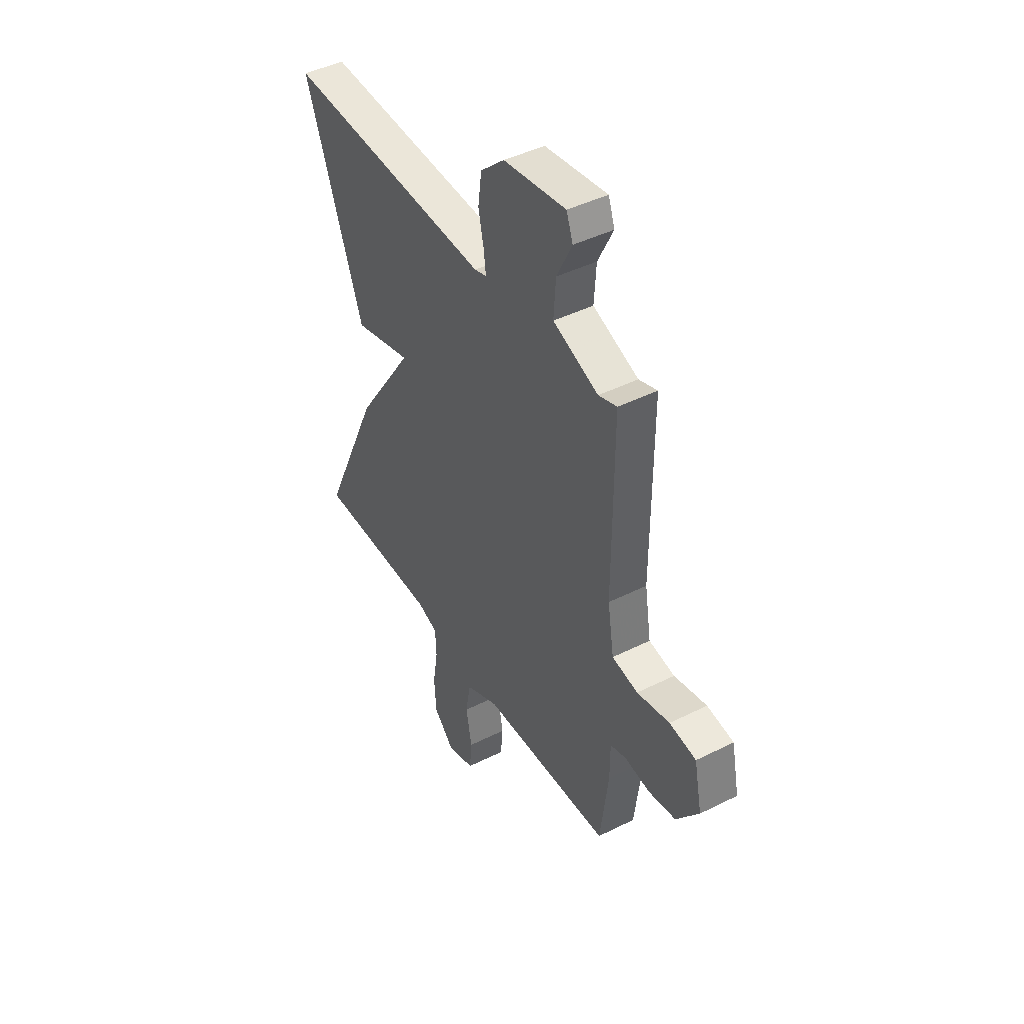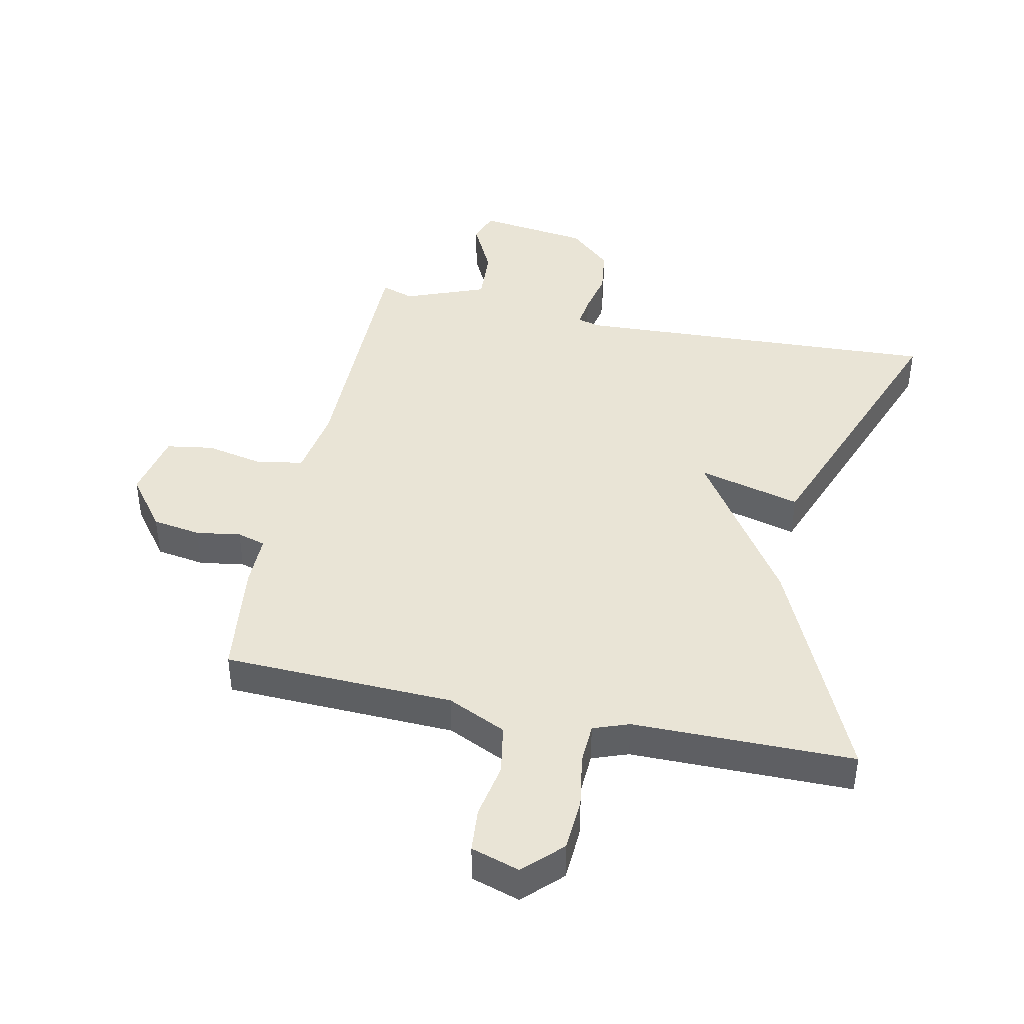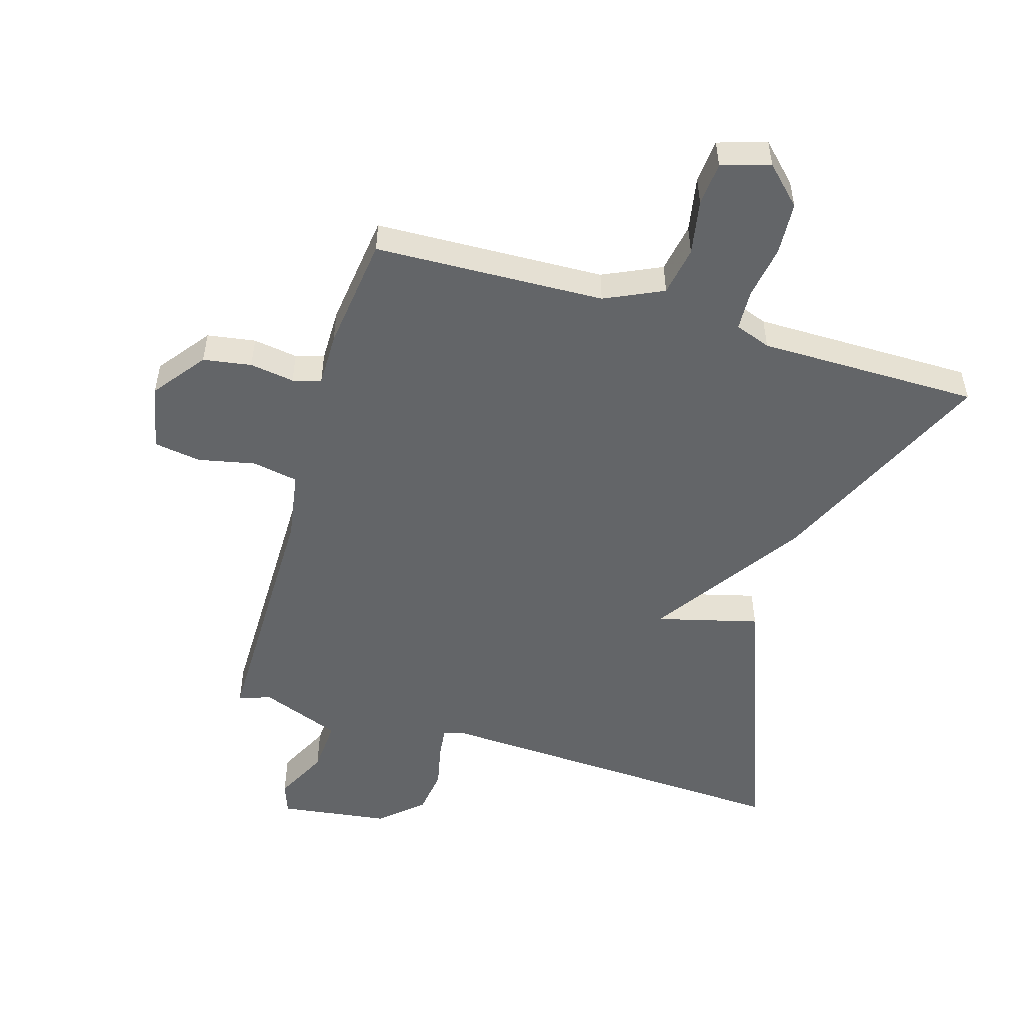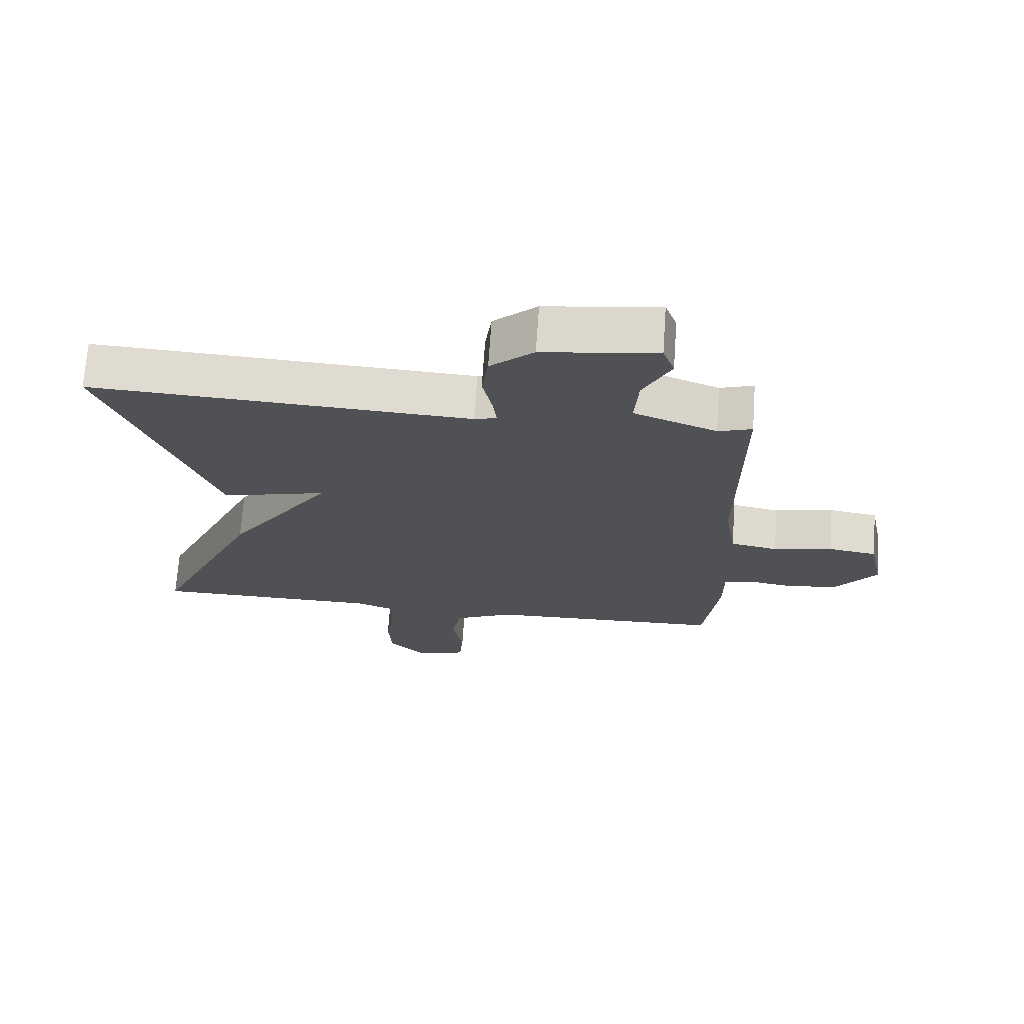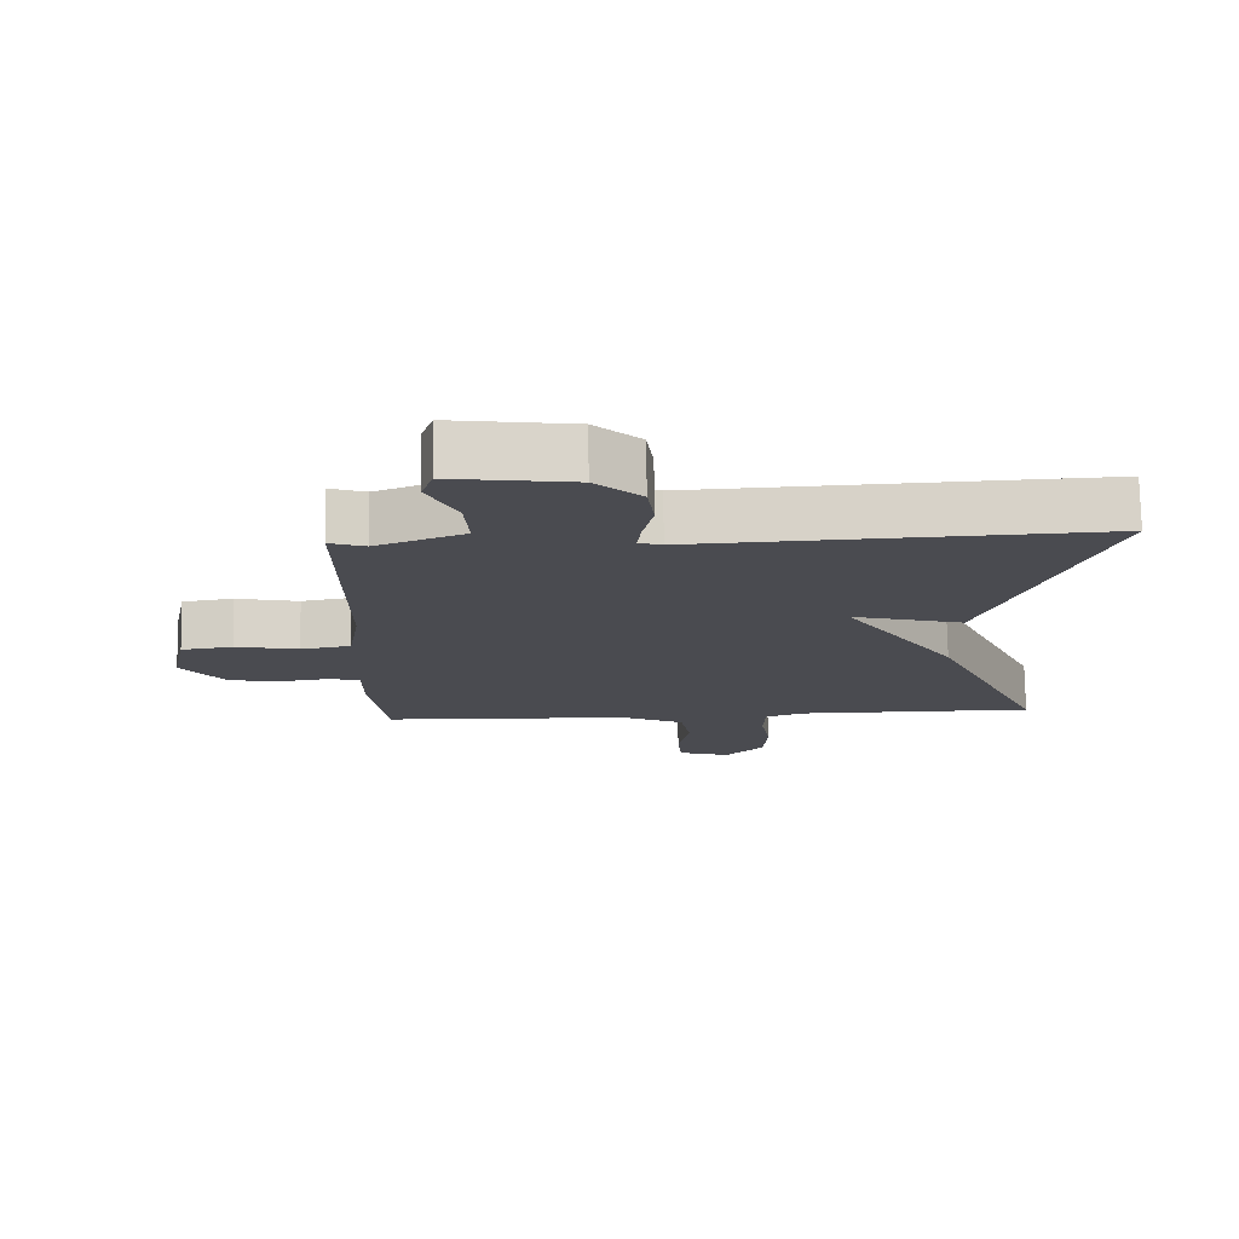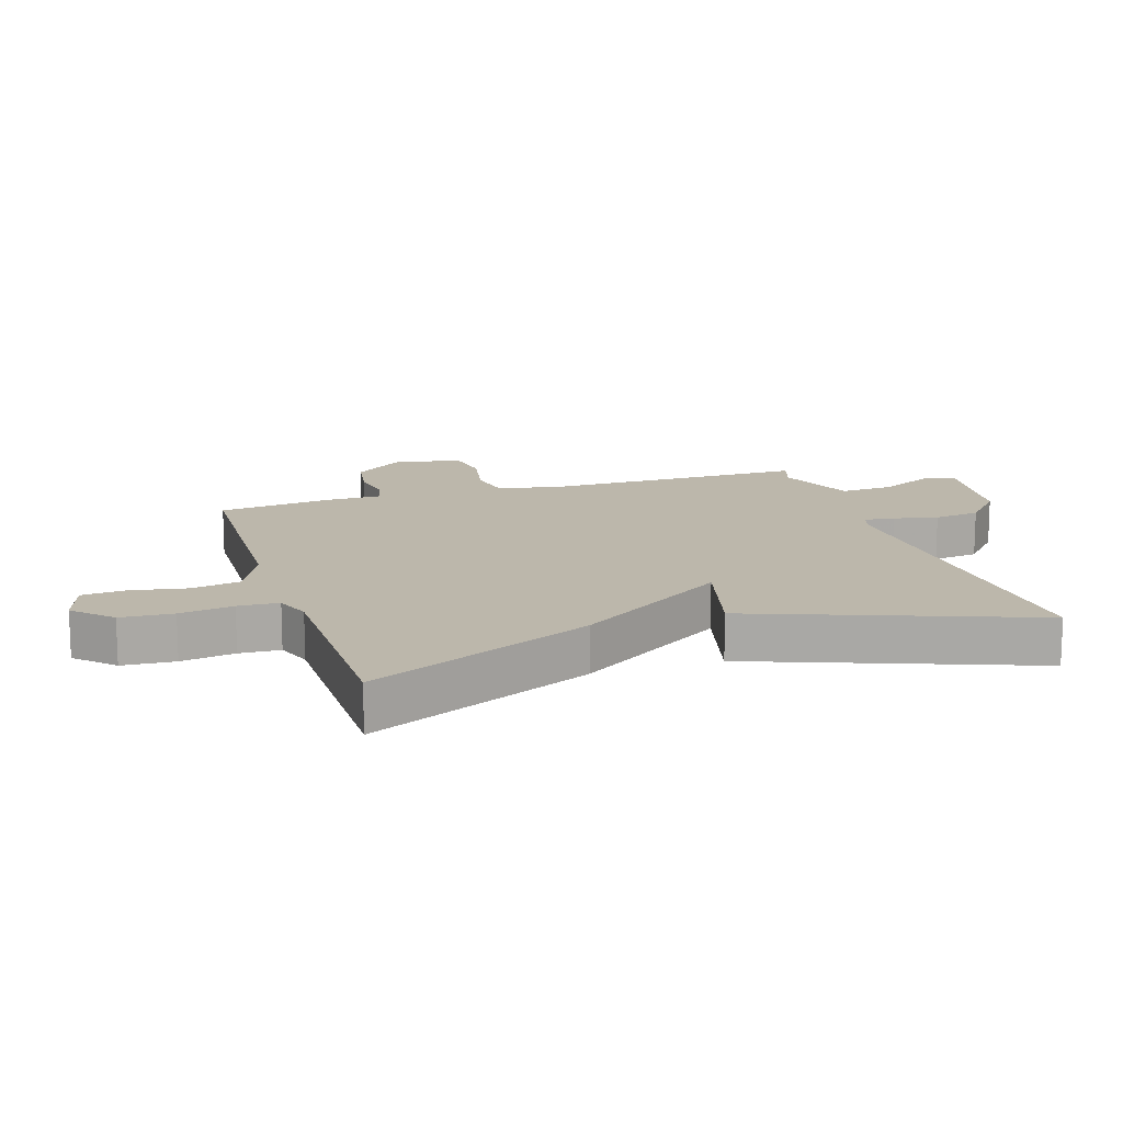
<metadata>
{"format":"obj","ext":"obj","renderer":"f3d","projection":"perspective","resolution":1024,"background":"white","views":[{"elev":44.1,"azim":59.6,"up":"+Z"},{"elev":42.6,"azim":-167.9,"up":"+Y"},{"elev":-51.4,"azim":163.5,"up":"+Y"},{"elev":70.3,"azim":3.9,"up":"+Z"},{"elev":75.5,"azim":179.1,"up":"+Z"},{"elev":14.5,"azim":-107.7,"up":"+Y"}]}
</metadata>
<code>
v -0.5 0.07 0.5
v 0.085 0.07 0.47
v 0.119 0.07 0.48
v 0.113 0.07 0.529
v 0.098 0.07 0.599
v 0.108 0.07 0.673
v 0.175 0.07 0.733
v 0.351 0.07 0.756
v 0.369 0.07 0.706
v 0.326 0.07 0.62
v 0.32 0.07 0.533
v 0.448 0.07 0.483
v 0.5 0.07 0.5
v 0.499 0.07 0.091
v 0.517 0.07 -0.02
v 0.59 0.07 -0.034
v 0.682 0.07 -0.015
v 0.757 0.07 -0.027
v 0.779 0.07 -0.134
v 0.716 0.07 -0.217
v 0.639 0.07 -0.229
v 0.568 0.07 -0.218
v 0.523 0.07 -0.231
v 0.523 0.07 -0.317
v 0.5 0.07 -0.5
v 0.134 0.07 -0.512
v 0.041 0.07 -0.555
v 0.027 0.07 -0.634
v 0.043 0.07 -0.722
v 0.037 0.07 -0.792
v -0.04 0.07 -0.816
v -0.098 0.07 -0.758
v -0.103 0.07 -0.674
v -0.089 0.07 -0.588
v -0.092 0.07 -0.523
v -0.149 0.07 -0.502
v -0.5 0.07 -0.5
v -0.336 0.07 -0.141
v -0.173 0.07 0.101
v -0.336 0.07 0.059
v -0.5 0 0.5
v 0.085 0 0.47
v 0.119 0 0.48
v 0.113 0 0.529
v 0.098 0 0.599
v 0.108 0 0.673
v 0.175 0 0.733
v 0.351 0 0.756
v 0.369 0 0.706
v 0.326 0 0.62
v 0.32 0 0.533
v 0.448 0 0.483
v 0.5 0 0.5
v 0.499 0 0.091
v 0.517 0 -0.02
v 0.59 0 -0.034
v 0.682 0 -0.015
v 0.757 0 -0.027
v 0.779 0 -0.134
v 0.716 0 -0.217
v 0.639 0 -0.229
v 0.568 0 -0.218
v 0.523 0 -0.231
v 0.523 0 -0.317
v 0.5 0 -0.5
v 0.134 0 -0.512
v 0.041 0 -0.555
v 0.027 0 -0.634
v 0.043 0 -0.722
v 0.037 0 -0.792
v -0.04 0 -0.816
v -0.098 0 -0.758
v -0.103 0 -0.674
v -0.089 0 -0.588
v -0.092 0 -0.523
v -0.149 0 -0.502
v -0.5 0 -0.5
v -0.336 0 -0.141
v -0.173 0 0.101
v -0.336 0 0.059
f 39 40 1 2
f 39 2 3
f 38 39 3
f 37 38 3
f 36 37 3
f 35 36 3
f 34 35 3
f 32 33 34
f 31 32 34
f 30 31 34
f 29 30 34
f 28 29 34
f 27 28 34 3
f 26 27 3
f 25 26 3
f 24 25 3
f 23 24 3
f 22 23 3 4
f 20 21 22
f 19 20 22
f 18 19 22
f 17 18 22
f 16 17 22
f 15 16 22
f 5 6 7
f 4 5 7
f 22 4 7
f 15 22 7
f 14 15 7
f 12 13 14
f 11 12 14
f 11 14 7
f 10 11 7
f 7 8 9 10
f 42 41 80 79
f 43 42 79
f 43 79 78
f 43 78 77
f 43 77 76
f 43 76 75
f 43 75 74
f 74 73 72
f 74 72 71
f 74 71 70
f 74 70 69
f 74 69 68
f 43 74 68 67
f 43 67 66
f 43 66 65
f 43 65 64
f 43 64 63
f 44 43 63 62
f 62 61 60
f 62 60 59
f 62 59 58
f 62 58 57
f 62 57 56
f 62 56 55
f 47 46 45
f 47 45 44
f 47 44 62
f 47 62 55
f 47 55 54
f 54 53 52
f 54 52 51
f 47 54 51
f 47 51 50
f 50 49 48 47
f 1 41 42 2
f 2 42 43 3
f 3 43 44 4
f 4 44 45 5
f 5 45 46 6
f 6 46 47 7
f 7 47 48 8
f 8 48 49 9
f 9 49 50 10
f 10 50 51 11
f 11 51 52 12
f 12 52 53 13
f 13 53 54 14
f 14 54 55 15
f 15 55 56 16
f 16 56 57 17
f 17 57 58 18
f 18 58 59 19
f 19 59 60 20
f 20 60 61 21
f 21 61 62 22
f 22 62 63 23
f 23 63 64 24
f 24 64 65 25
f 25 65 66 26
f 26 66 67 27
f 27 67 68 28
f 28 68 69 29
f 29 69 70 30
f 30 70 71 31
f 31 71 72 32
f 32 72 73 33
f 33 73 74 34
f 34 74 75 35
f 35 75 76 36
f 36 76 77 37
f 37 77 78 38
f 38 78 79 39
f 39 79 80 40
f 40 80 41 1

</code>
